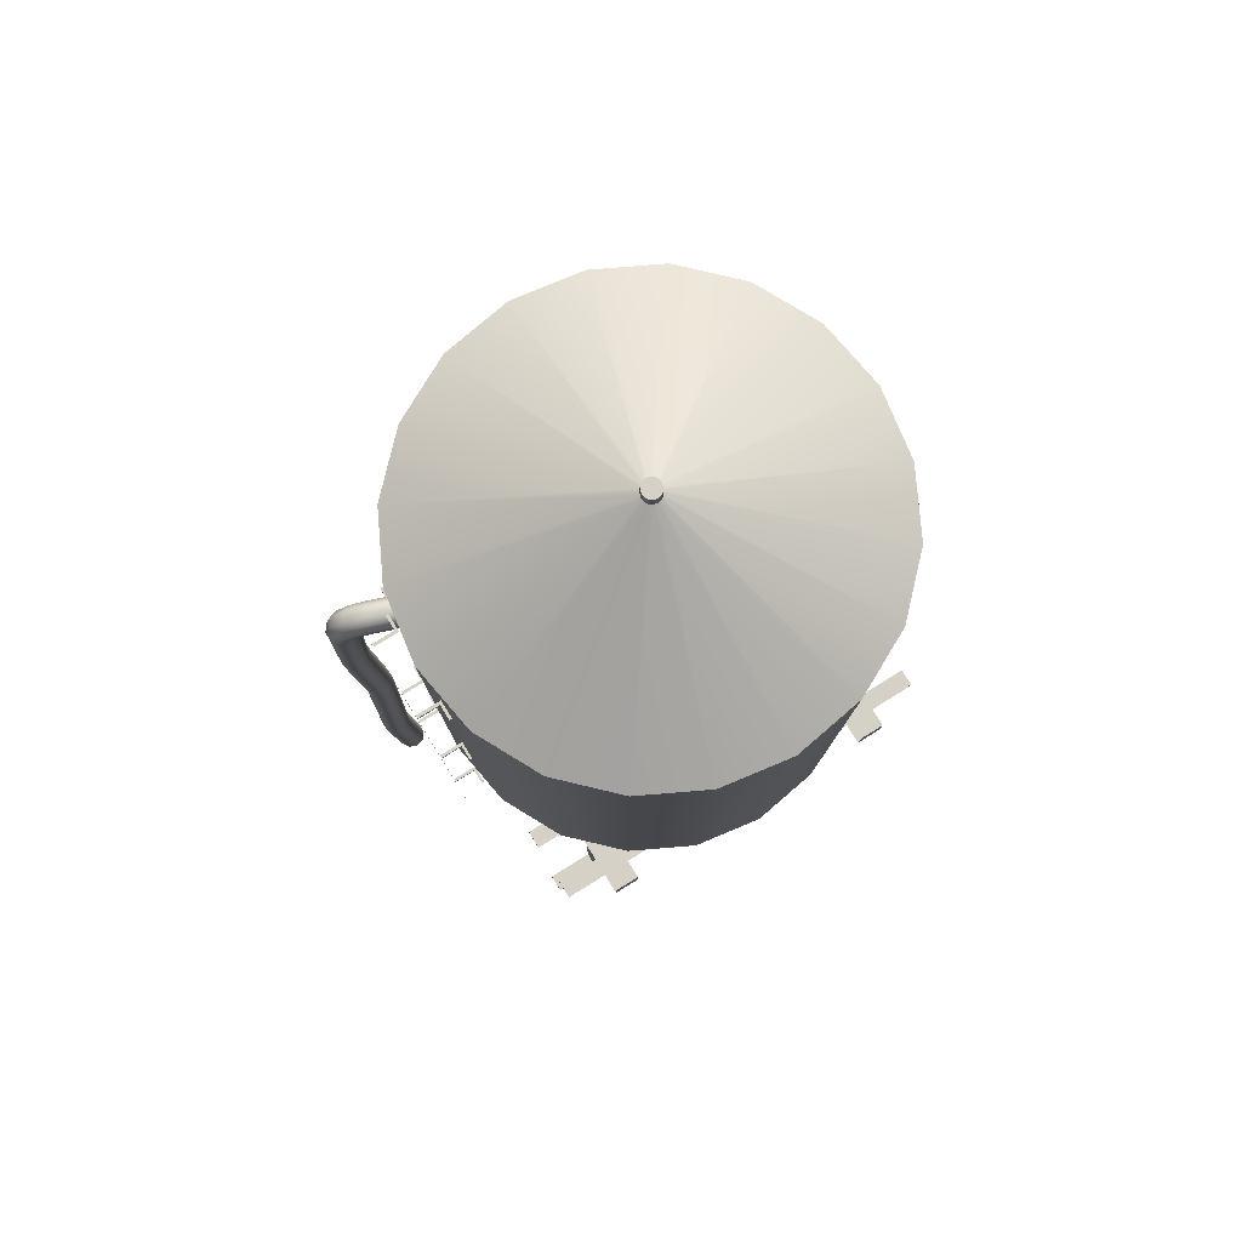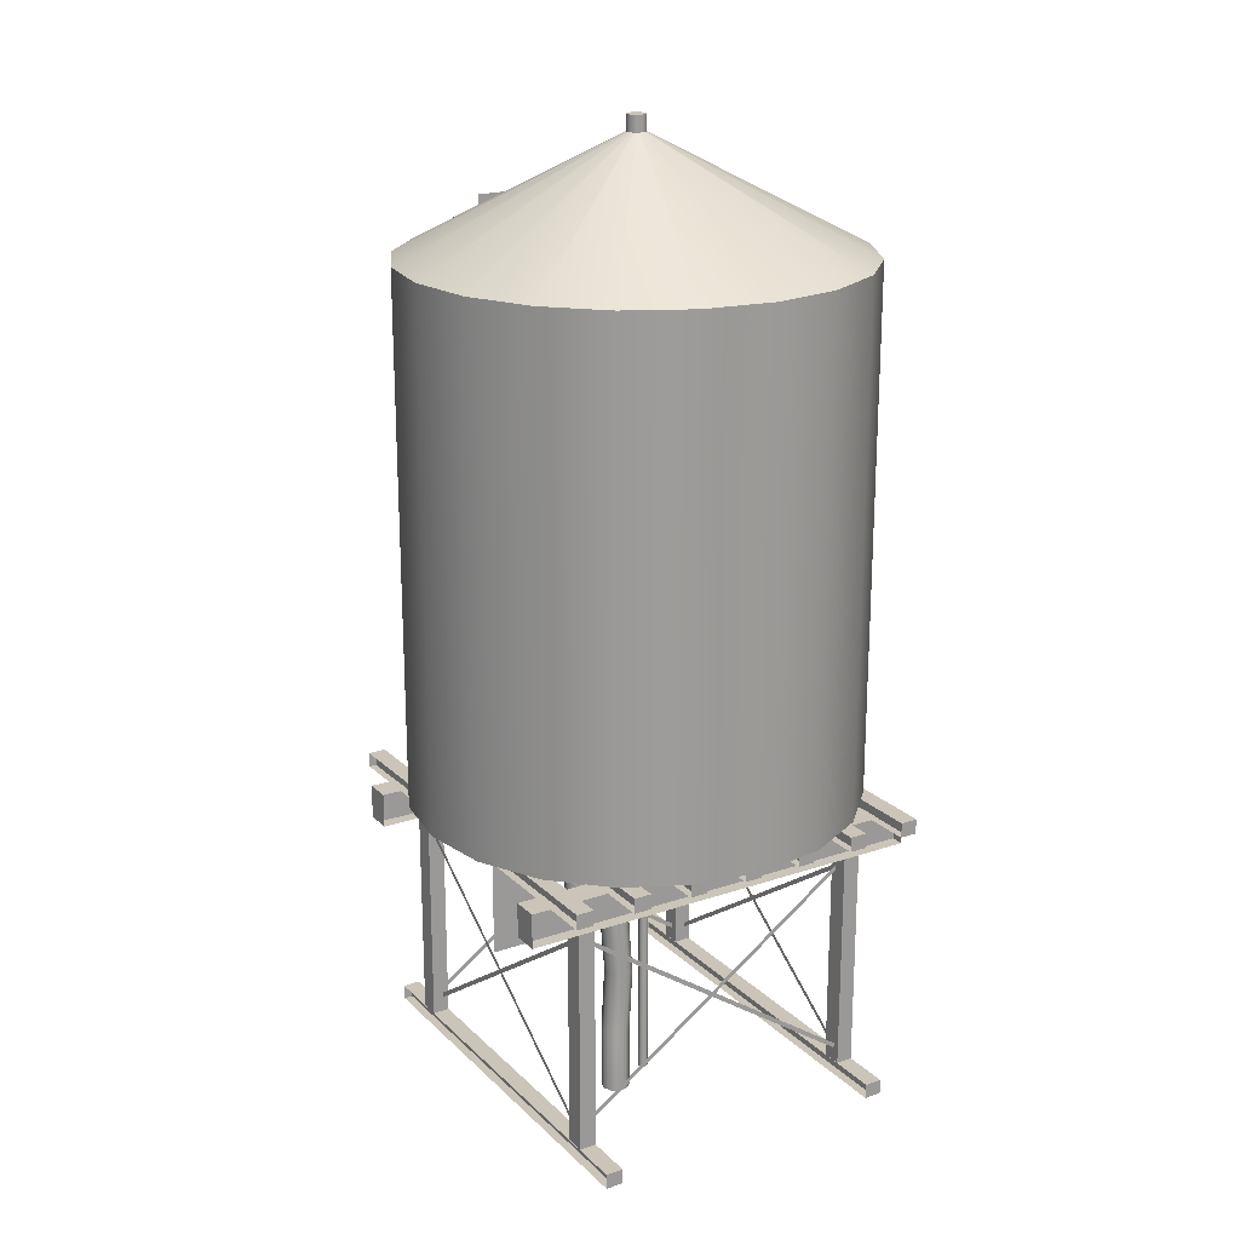
<metadata>
{"format":"obj","ext":"obj","renderer":"f3d","projection":"perspective","resolution":1024,"background":"white","views":[{"elev":79.7,"azim":-31.7,"up":"+Y"},{"elev":20.4,"azim":58.5,"up":"+Y"}]}
</metadata>
<code>
o water_tower
v -164.2 561.3 19.57
v -164.2 561.3 -26.02
v -164.2 0.5601 19.57
v -164.2 0.5601 -26.02
v -161 467.9 -45.77
v -147.3 467.9 -40.79
v -146.1 472.8 -44.15
v -159.8 472.8 -49.13
v -179.2 240.7 -53.45
v -180.5 197.4 -52.85
v -174.8 197.4 -50.77
v -173.5 240.7 -51.37
v -147.3 461.8 -40.79
v -106.2 461.8 -25.81
v -106.2 467.9 -25.81
v -168.4 197.4 -68.36
v -174.1 197.4 -70.44
v -157.8 474.7 -54.57
v -144.1 474.7 -49.58
v -142.2 472.8 -55.02
v -155.9 472.8 -60
v -183.9 -22.59 -57.89
v -180.5 -22.59 -52.85
v -163.9 240.7 -57.84
v -163.7 240.7 -63.91
v -101 472.8 -40.04
v -99.8 467.9 -43.4
v -140.9 467.9 -58.38
v -168.9 197.4 -52.45
v -161 461.8 -45.77
v -167.1 240.7 -68.96
v -172.8 240.7 -71.04
v -174.8 447.3 -50.77
v -168.9 447.3 -52.45
v -165 197.4 -63.32
v -165.2 197.4 -57.24
v -103 474.7 -34.61
v -170.7 471.1 -59.25
v -180.2 461.1 -62.69
v -180.6 460.2 -56.7
v -171.8 469.5 -53.49
v -155.9 456.9 -60
v -160.4 455.7 -61.64
v -161.4 459.9 -65.84
v -154.6 461.8 -63.36
v -179.9 197.4 -68.76
v -146.1 456.9 -44.15
v -105 456.9 -29.17
v -182.4 240.7 -64.57
v -182.6 240.7 -58.49
v -163.7 452.2 -62.85
v -161.4 454 -55.88
v -164.1 451.3 -56.86
v -142.2 456.9 -55.02
v -144.1 455 -49.58
v -157.8 455 -54.57
v -183.9 197.4 -57.89
v -183.7 197.4 -63.97
v -183.9 447.3 -57.89
v -180.5 447.3 -52.85
v -165.2 447.3 -57.24
v -165 447.3 -63.32
v -174.1 447.3 -70.44
v -168.4 447.3 -68.36
v -183.7 447.3 -63.97
v -167.8 469.5 -64.36
v -183.7 -22.59 -63.97
v -177.8 457.7 -51.88
v -170.7 465.2 -49.29
v -174.8 -22.59 -50.77
v -178.7 240.7 -69.36
v -166.5 454.7 -67.67
v -171.4 457.7 -69.47
v -167.6 240.7 -53.04
v -105 472.8 -29.17
v -101 456.9 -40.04
v -103 455 -34.61
v -154.6 467.9 -63.36
v -165 -22.59 -63.32
v -168.4 -22.59 -68.36
v -140.9 461.8 -58.38
v -167.6 452.2 -51.98
v -172.9 454.7 -50.08
v -164.3 465.2 -66.88
v -167.8 459.9 -48.25
v -179.9 447.3 -68.76
v -176.6 460.2 -67.57
v -159.8 456.9 -49.13
v -168.9 -22.59 -52.45
v -164.3 455.7 -50.77
v -165.2 -22.59 -57.24
v -99.8 461.8 -43.4
v -174.1 -22.59 -70.44
v -179.9 -22.59 -68.76
v 10.35 138.9 21.21
v 14.93 95.8 21.3
v 12.44 63.94 17.57
v 14.93 20.67 21.3
v -5.57 63.94 17.64
v -3.247 20.67 21.26
v -7.824 138.9 21.36
v -3.247 179.1 21.26
v 11.39 179.1 10.6
v 11.39 237 10.6
v 11.39 20.67 10.6
v 9.217 63.94 6.853
v 3.522 63.94 23.98
v 5.774 95.8 27.91
v 11.39 95.8 10.6
v 6.998 138.9 10.75
v 5.774 179.1 27.91
v 5.774 237 27.91
v 5.774 20.67 27.91
v -3.247 95.8 21.26
v 0.2101 179.1 10.67
v 0.2101 237 10.67
v 0.2101 95.8 10.67
v -4.176 138.9 10.51
v 14.93 -22.59 21.3
v -3.247 237 21.26
v 14.93 179.1 21.3
v 11.39 -22.59 10.6
v 1.503 138.9 27.91
v -2.238 63.94 6.752
v 0.2101 20.67 10.67
v 0.2101 -22.59 10.67
v 14.93 237 21.3
v 5.774 -22.59 27.91
v -3.247 -22.59 21.26
v -0.2316 547.6 -150.6
v 46.15 547.6 -143.3
v 87.99 547.6 -121.9
v 121.2 547.6 -88.73
v 142.5 547.6 -46.89
v 149.9 547.6 -0.5058
v 142.5 547.6 45.88
v 121.2 547.6 87.72
v 87.99 547.6 120.9
v 46.15 547.6 142.2
v -0.2316 547.6 149.6
v -46.61 547.6 142.2
v -88.46 547.6 120.9
v -121.7 547.6 87.72
v -143 547.6 45.88
v -150.3 547.6 -0.506
v -143 547.6 -46.89
v -121.7 547.6 -88.73
v -88.46 547.6 -121.9
v -46.61 547.6 -143.3
v -46.61 195.1 -143.3
v -0.2316 195.1 -150.6
v -88.46 195.1 -121.9
v -121.7 195.1 -88.73
v -143 195.1 -46.89
v -150.3 195.1 -0.5061
v -143 195.1 45.88
v -121.7 195.1 87.72
v -88.46 195.1 120.9
v -46.61 195.1 142.2
v -0.2318 195.1 149.6
v 46.15 195.1 142.2
v 87.99 195.1 120.9
v 121.2 195.1 87.72
v 142.5 195.1 45.88
v 149.9 195.1 -0.5058
v 142.5 195.1 -46.89
v 121.2 195.1 -88.73
v 87.99 195.1 -121.9
v 46.15 195.1 -143.3
v -27.96 195.1 -20.65
v -32.83 195.1 -11.1
v 34.05 195.1 -0.5061
v 32.37 195.1 -11.1
v -0.2316 195.1 33.77
v 10.36 195.1 32.09
v -34.51 195.1 -0.5061
v -32.83 195.1 10.09
v -0.2316 195.1 -34.78
v -10.82 195.1 -33.11
v 27.5 195.1 -20.65
v 19.92 195.1 -28.24
v 19.92 195.1 27.23
v 27.5 195.1 19.64
v 10.36 195.1 -33.11
v -27.96 195.1 19.64
v -20.38 195.1 27.23
v -20.38 195.1 -28.24
v 32.37 195.1 10.09
v -10.82 195.1 32.09
v 1.691 622.3 -6.424
v 3.425 622.3 -5.54
v 5.686 622.3 1.417
v 4.802 622.3 3.151
v -2.155 622.3 5.412
v -3.889 622.3 4.528
v -6.15 622.3 -2.429
v -5.266 622.3 -4.163
v 5.686 622.3 -2.429
v 5.99 622.3 -0.5058
v 1.691 622.3 5.412
v -0.2316 622.3 5.716
v -6.15 622.3 1.417
v -6.455 622.3 -0.506
v -2.155 622.3 -6.424
v -0.2316 622.3 -6.728
v 4.802 622.3 -4.163
v 3.425 622.3 4.528
v -5.266 622.3 3.152
v -3.889 622.3 -5.54
v 3.425 632.8 4.528
v 1.691 632.8 5.412
v 1.691 632.8 -6.424
v 3.425 632.8 -5.54
v -6.15 632.8 -2.429
v -5.266 632.8 -4.163
v -0.2316 632.8 5.716
v 4.802 632.8 -4.163
v -3.889 632.8 -5.54
v -2.155 632.8 5.412
v 5.686 632.8 -2.429
v -2.155 632.8 -6.424
v -3.889 632.8 4.528
v 5.99 632.8 -0.5058
v -0.2316 632.8 -6.728
v -5.266 632.8 3.152
v 5.686 632.8 1.417
v -6.15 632.8 1.417
v 4.802 632.8 3.151
v -6.455 632.8 -0.506
v -0.2316 632.8 -0.5058
v -149.4 218.2 21.23
v -147.6 218.2 21.23
v -147.6 218.2 19.29
v -149.4 218.2 19.29
v -149.4 218.2 31.26
v -147.6 218.2 31.26
v -163.9 218.2 19.29
v -163.9 218.2 21.23
v -163.9 215.5 21.23
v -149.4 215.5 21.23
v -149.4 215.5 31.26
v 139.1 1.5e-05 94.3
v 139.1 9.963 106
v -139.1 9.963 94.3
v -139.1 1.3e-05 106
v -109.1 185.3 139.1
v -109.1 162.3 139.1
v -109.1 162.3 -139
v -91.44 185.3 -139
v -91.44 162.3 -139
v -106.9 162.2 94.36
v -93.43 162.2 94.36
v -106.9 162.2 105.6
v -106.9 9.945 105.6
v -109.1 185.3 -139
v -93.43 9.945 94.36
v -96.19 153.8 102.8
v -97.86 151.4 102.8
v 95.38 18.56 102.8
v 97.05 20.99 102.8
v 0.4273 87.39 102.8
v -1.24 84.97 102.8
v 139.1 1.3e-05 106
v 139.1 9.963 94.3
v -139.1 1.5e-05 94.3
v -139.1 9.963 106
v -93.43 162.2 105.6
v -91.44 185.3 139.1
v -91.44 162.3 139.1
v -93.43 9.945 105.6
v -106.9 9.945 94.36
v -149.4 347.7 21.23
v -147.6 347.7 21.23
v -147.6 347.7 19.29
v -149.4 347.7 19.29
v -149.4 347.7 31.26
v -147.6 347.7 31.26
v -163.9 347.7 19.29
v -163.9 347.7 21.23
v -163.9 345.1 21.23
v -149.4 345.1 21.23
v -149.4 345.1 31.26
v -149.4 526 21.23
v -147.6 526 21.23
v -147.6 526 19.29
v -149.4 526 19.29
v -149.4 526 31.26
v -147.6 526 31.26
v -163.9 526 19.29
v -163.9 526 21.23
v -163.9 523.4 21.23
v -149.4 523.4 21.23
v -149.4 523.4 31.26
v -149.4 218.2 -27.72
v -147.6 218.2 -27.72
v -147.6 218.2 -25.77
v -149.4 218.2 -25.77
v -149.4 218.2 -37.75
v -147.6 218.2 -37.75
v -163.9 218.2 -25.77
v -163.9 218.2 -27.72
v -163.9 215.5 -27.72
v -149.4 215.5 -27.72
v -149.4 215.5 -37.75
v -149.4 347.7 -27.72
v -147.6 347.7 -27.72
v -147.6 347.7 -25.77
v -149.4 347.7 -25.77
v -149.4 347.7 -37.75
v -147.6 347.7 -37.75
v -163.9 347.7 -25.77
v -163.9 347.7 -27.72
v -163.9 345.1 -27.72
v -149.4 345.1 -27.72
v -149.4 345.1 -37.75
v -149.4 526 -27.72
v -147.6 526 -27.72
v -147.6 526 -25.77
v -149.4 526 -25.77
v -149.4 526 -37.75
v -147.6 526 -37.75
v -163.9 526 -25.77
v -163.9 526 -27.72
v -163.9 523.4 -27.72
v -149.4 523.4 -27.72
v -149.4 523.4 -37.75
v 93.07 162.2 94.36
v 106.6 162.2 94.36
v 93.07 162.2 105.6
v 93.07 9.945 105.6
v 106.6 9.945 94.36
v 106.6 162.2 105.6
v 106.6 9.945 105.6
v 93.07 9.945 94.36
v 106.6 162.2 -94.4
v 93.07 162.2 -94.4
v 106.6 162.2 -105.6
v 106.6 9.945 -105.6
v 93.07 9.945 -94.4
v 93.07 162.2 -105.6
v 93.07 9.945 -105.6
v 106.6 9.945 -94.4
v -93.43 162.2 -94.4
v -106.9 162.2 -94.4
v -93.43 162.2 -105.6
v -93.43 9.945 -105.6
v -106.9 9.945 -94.4
v -106.9 162.2 -105.6
v -106.9 9.945 -105.6
v -93.43 9.945 -94.4
v 95.38 153.8 97.77
v 97.05 151.4 97.77
v -96.19 18.56 97.77
v -97.86 20.99 97.77
v -1.24 87.39 97.77
v 0.4273 84.97 97.77
v 95.38 153.8 -102.2
v 97.05 151.4 -102.2
v -96.19 18.56 -102.2
v -97.86 20.99 -102.2
v -1.24 87.39 -102.2
v 0.4273 84.97 -102.2
v -96.19 153.8 -97.23
v -97.86 151.4 -97.23
v 95.38 18.56 -97.23
v 97.05 20.99 -97.23
v 0.4273 87.39 -97.23
v -1.24 84.97 -97.23
v 102.1 153.8 96.06
v 102.1 151.4 97.73
v 102.1 18.56 -95.51
v 102.1 20.99 -97.18
v 102.1 87.39 -0.5599
v 102.1 84.97 1.108
v 97.09 153.8 -95.51
v 97.09 151.4 -97.18
v 97.09 18.56 96.06
v 97.09 20.99 97.73
v 97.09 87.39 1.108
v 97.09 84.97 -0.5599
v -102.9 153.8 -95.51
v -102.9 151.4 -97.18
v -102.9 18.56 96.06
v -102.9 20.99 97.73
v -102.9 87.39 1.108
v -102.9 84.97 -0.5599
v -97.91 153.8 96.06
v -97.91 151.4 97.73
v -97.91 18.56 -95.51
v -97.91 20.99 -97.18
v -97.91 87.39 -0.5599
v -97.91 84.97 1.108
v 139.1 4.8e-05 -105.7
v 139.1 9.963 -94
v -139.1 9.963 -105.7
v -139.1 4.6e-05 -94
v 139.1 4.6e-05 -94
v 139.1 9.963 -105.7
v -139.1 4.8e-05 -105.7
v -139.1 9.963 -94
v -139.1 195 -34
v -139.1 185 -45.7
v 139.1 195 -45.7
v 139.1 185 -34
v -139.1 185 -34
v -139.1 195 -45.7
v 139.1 195 -34
v 139.1 185 -45.7
v 90.9 185.3 139.1
v 90.9 162.3 139.1
v 90.9 162.3 -139
v 108.6 185.3 -139
v 108.6 162.3 -139
v 90.9 185.3 -139
v 108.6 185.3 139.1
v 108.6 162.3 139.1
v 139.1 195 -39
v -139.1 185 -39
v 139.1 185 -39
v -139.1 195 -39
v 139.1 195 0.9999
v -139.1 185 0.9999
v 139.1 185 0.9999
v -139.1 195 0.9999
v -139.1 185 -5.697
v -139.1 195 6
v 139.1 195 -5.697
v 139.1 185 6
v -139.1 185 6
v -139.1 195 -5.697
v 139.1 185 -5.697
v 139.1 195 6
v -139.1 195 46
v -139.1 185 34.3
v 139.1 195 34.3
v 139.1 185 46
v -139.1 185 46
v -139.1 195 34.3
v 139.1 195 46
v 139.1 185 34.3
v 139.1 195 41
v -139.1 185 41
v 139.1 185 41
v -139.1 195 41
v -139.1 195 81
v 139.1 185 81
v -139.1 185 81
v 139.1 195 81
v 139.1 185 74.3
v 139.1 195 86
v -139.1 195 74.3
v -139.1 185 86
v 139.1 185 86
v 139.1 195 74.3
v -139.1 185 74.3
v -139.1 195 86
v 139.1 9.963 100
v -139.1 1.4e-05 100
v 139.1 1.4e-05 100
v -139.1 9.963 100
v 139.1 9.963 -100
v -139.1 4.7e-05 -100
v 139.1 4.7e-05 -100
v -139.1 9.963 -100
v -139.1 195 -74
v -139.1 185 -85.7
v 139.1 195 -85.7
v 139.1 185 -74
v -139.1 185 -74
v -139.1 195 -85.7
v 139.1 195 -74
v 139.1 185 -85.7
v 139.1 195 -79
v -139.1 185 -79
v 139.1 185 -79
v -139.1 195 -79
v 139.1 195 -114
v 139.1 185 -125.7
v -139.1 195 -125.7
v -139.1 185 -114
v 139.1 185 -114
v 139.1 195 -125.7
v -139.1 195 -114
v -139.1 185 -125.7
v -139.1 195 -119
v 139.1 185 -119
v -139.1 185 -119
v 139.1 195 -119
v -100.1 185.3 139.1
v -100.1 162.3 139.1
v -100.1 162.3 -139
v -100.1 185.3 -139
v 99.9 185.3 139.1
v 99.9 162.3 139.1
v 99.9 162.3 -139
v 99.9 185.3 -139
v -139.1 195 121
v 139.1 185 121
v -139.1 185 121
v 139.1 195 121
v 139.1 185 114.3
v 139.1 195 126
v -139.1 195 114.3
v -139.1 185 126
v 139.1 185 126
v 139.1 195 114.3
v -139.1 185 114.3
v -139.1 195 126
v -182.5 344 -72.69
v -176.6 344 -74.36
v -170.9 344 -72.28
v -183 344 -56.77
v -167.7 344 -61.16
v -186.2 344 -67.89
v -177.3 344 -54.69
v -167.5 344 -67.24
v -186.4 344 -61.82
v -171.5 344 -56.37
v -177.8 87.4 -67.83
v -178.5 87.4 -48.16
v -172.6 87.4 -49.84
v -187.6 87.4 -55.28
v -168.9 87.4 -54.63
v -172.1 87.4 -65.75
v -183.6 87.4 -66.15
v -184.2 87.4 -50.24
v -168.7 87.4 -60.71
v -187.4 87.4 -61.36
v 14.94 95.8 15.48
v 14.94 -22.59 15.48
v 10.3 138.9 15.37
v 12.41 63.94 11.22
v 14.94 20.67 15.48
v 14.94 237 15.48
v 14.94 179.1 15.48
v 11.49 237 26.07
v 11.49 20.67 26.07
v 11.49 -22.59 26.07
v 11.49 95.8 26.07
v 9.086 63.94 22.12
v 6.644 138.9 26.24
v 11.49 179.1 26.07
v -4.527 138.9 25.97
v 0.3095 20.67 26.14
v 0.3095 -22.59 26.14
v 0.3095 237 26.14
v -2.384 63.94 22.01
v 0.3095 179.1 26.14
v 0.3095 95.8 26.14
v -7.875 138.9 15.54
v -3.234 237 15.43
v -3.234 -22.59 15.43
v -3.234 179.1 15.43
v -3.234 95.8 15.43
v -3.234 20.67 15.43
v -5.589 63.94 11.29
v 5.925 20.67 8.824
v 0.9616 138.9 8.826
v 5.925 95.8 8.824
v 5.925 -22.59 8.824
v 5.925 179.1 8.824
v 5.925 237 8.824
v 3.316 63.94 4.894
v -5.499 237 -7.798
v -7.374 237 -8.351
v -7.514 237 -13.47
v -5.672 237 -14.12
v -2.552 237 -10.07
v -3.658 237 -8.453
v -8.619 -22.59 -11.86
v -8.566 -22.59 -9.901
v -2.606 237 -12.02
v -3.797 237 -13.57
v -8.619 237 -11.86
v -5.499 -22.59 -7.799
v -3.658 -22.59 -8.453
v -2.552 -22.59 -10.07
v -2.606 -22.59 -12.02
v -8.566 237 -9.901
v -7.374 -22.59 -8.351
v -5.672 -22.59 -14.12
v -7.514 -22.59 -13.47
v -3.797 -22.59 -13.57
f 261 262 259 260
f 1 2 4 3
f 5 6 7 8
f 512 9 12 515
f 9 10 11 12
f 13 14 15 6
f 524 80 93 519
f 526 10 57 522
f 18 19 20 21
f 511 31 32 510
f 20 26 27 28
f 30 13 6 5
f 515 518 34 33
f 19 37 26 20
f 516 25 31 511
f 517 512 60 59
f 38 39 40 41
f 42 43 44 45
f 528 522 57 58
f 47 48 14 13
f 510 509 86 63
f 51 43 52 53
f 42 54 55 56
f 38 18 21 66
f 41 40 68 69
f 520 526 23 70
f 50 57 10 9
f 71 46 58 49
f 72 64 63 73
f 528 58 46 525
f 514 49 50 517
f 25 35 16 31
f 59 40 39 65
f 520 70 89 521
f 7 75 37 19
f 54 76 77 55
f 21 20 28 78
f 525 46 17 519
f 54 42 45 81
f 53 82 34 61
f 49 58 57 50
f 83 33 34 82
f 78 45 44 84
f 18 38 41 8
f 51 53 61 62
f 85 69 68 83
f 74 29 36 24
f 84 44 72 73
f 38 66 87 39
f 88 47 13 30
f 40 59 60 68
f 518 513 61 34
f 24 36 35 25
f 12 11 29 74
f 90 85 83 82
f 30 5 69 85
f 44 43 51 72
f 72 51 62 64
f 32 17 46 71
f 83 68 60 33
f 55 77 48 47
f 87 86 65 39
f 516 513 24 25
f 81 92 76 54
f 90 82 53 52
f 56 55 47 88
f 86 87 73 63
f 17 32 31 16
f 75 7 6 15
f 88 90 52 56
f 21 78 84 66
f 78 28 81 45
f 84 73 87 66
f 92 81 28 27
f 8 41 69 5
f 527 35 36 523
f 43 42 56 52
f 90 88 30 85
f 8 7 19 18
f 524 16 35 527
f 521 523 36 29
f 531 110 103 535
f 560 557 105 122
f 549 543 101 114
f 556 555 100 99
f 537 538 119 98
f 550 554 114 101
f 533 530 122 105
f 541 539 96 95
f 539 540 97 96
f 544 113 107 547
f 557 563 106 105
f 548 543 123 111
f 546 120 102 548
f 552 555 125 126
f 544 545 128 113
f 553 102 120 551
f 535 103 104 534
f 549 547 107 108
f 553 550 101 102
f 542 541 95 121
f 554 556 99 114
f 542 536 112 111
f 561 558 118 115
f 561 115 116 562
f 529 532 106 109
f 540 537 98 97
f 533 532 97 98
f 559 117 118 558
f 563 124 117 559
f 158 157 185 186
f 136 137 163 164
f 147 148 152 153
f 132 133 167 168
f 137 138 162 163
f 143 144 156 157
f 131 132 168 169
f 149 130 151 150
f 130 131 169 151
f 146 147 153 154
f 144 145 155 156
f 133 134 166 167
f 148 149 150 152
f 138 139 161 162
f 141 142 158 159
f 142 143 157 158
f 155 145 146 154
f 134 135 165 166
f 140 141 159 160
f 135 136 164 165
f 139 140 160 161
f 150 151 178 179
f 162 161 175 182
f 157 156 177 185
f 169 168 181 184
f 227 230 229
f 166 165 172 173
f 161 160 174 175
f 167 166 173 180
f 151 169 184 178
f 159 158 186 189
f 168 167 180 181
f 152 150 179 187
f 165 164 188 172
f 155 154 171 176
f 163 162 182 183
f 153 152 187 170
f 154 153 170 171
f 164 163 183 188
f 160 159 189 174
f 156 155 176 177
f 136 135 199 192
f 139 138 207 200
f 149 148 209 204
f 200 207 210 211
f 191 190 212 213
f 197 196 214 215
f 201 200 211 216
f 206 191 213 217
f 209 197 215 218
f 194 201 216 219
f 198 206 217 220
f 204 209 218 221
f 195 194 219 222
f 199 198 220 223
f 205 204 221 224
f 208 195 222 225
f 192 199 223 226
f 202 208 225 227
f 193 192 226 228
f 203 202 227 229
f 207 193 228 210
f 190 205 224 212
f 196 203 229 214
f 215 230 218
f 230 214 229
f 230 212 224
f 230 215 214
f 230 227 225
f 212 230 213
f 228 230 210
f 222 230 225
f 230 222 219
f 220 230 223
f 230 220 217
f 230 217 213
f 223 230 226
f 230 228 226
f 211 230 216
f 221 230 224
f 230 219 216
f 230 221 218
f 210 230 211
f 142 195 208 143
f 144 202 203 145
f 133 206 198 134
f 231 232 233 234
f 232 231 235 236
f 231 234 237 238
f 231 238 239 240
f 235 231 240 241
f 243 264 244 266
f 242 263 245 265
f 264 243 263 242
f 266 244 265 245
f 255 246 268 249
f 269 247 248 250
f 255 249 250 248
f 268 246 247 269
f 252 267 270 256
f 251 252 256 271
f 495 494 493 496
f 355 354 353 356
f 262 261 257 258
f 270 267 253 254
f 254 253 251 271
f 272 273 274 275
f 273 272 276 277
f 272 275 278 279
f 272 279 280 281
f 276 272 281 282
f 283 284 285 286
f 284 283 287 288
f 283 286 289 290
f 283 290 291 292
f 287 283 292 293
f 294 297 296 295
f 295 299 298 294
f 294 301 300 297
f 294 303 302 301
f 298 304 303 294
f 305 308 307 306
f 306 310 309 305
f 305 312 311 308
f 305 314 313 312
f 309 315 314 305
f 316 319 318 317
f 317 321 320 316
f 316 323 322 319
f 316 325 324 323
f 320 326 325 316
f 328 332 333 331
f 327 328 331 334
f 333 332 329 330
f 330 329 327 334
f 336 340 341 339
f 335 336 339 342
f 341 340 337 338
f 338 337 335 342
f 344 348 349 347
f 343 344 347 350
f 349 348 345 346
f 346 345 343 350
f 361 362 359 360
f 356 352 351 355
f 367 366 365 368
f 362 361 357 358
f 373 374 371 372
f 368 364 363 367
f 379 378 377 380
f 374 373 369 370
f 385 386 383 384
f 380 376 375 379
f 391 390 389 392
f 386 385 381 382
f 392 388 387 391
f 486 487 485 488
f 394 398 395 400
f 393 397 396 399
f 398 394 397 393
f 400 395 399 396
f 414 409 415 412
f 416 410 411 413
f 414 412 413 411
f 415 409 410 416
f 490 489 492 491
f 477 481 478 482
f 479 484 480 483
f 478 481 480 484
f 483 477 482 479
f 471 467 470 465
f 472 468 469 466
f 474 476 473 475
f 467 471 468 472
f 465 470 466 469
f 401 406 402 405
f 403 407 404 408
f 401 407 403 406
f 402 408 404 405
f 418 420 417 419
f 426 432 427 430
f 425 431 428 429
f 423 422 424 421
f 430 425 429 426
f 432 428 431 427
f 433 438 434 437
f 435 439 436 440
f 433 439 435 438
f 447 445 448 446
f 442 444 441 443
f 450 454 451 456
f 449 453 452 455
f 454 450 453 449
f 456 451 455 452
f 434 440 436 437
f 459 457 460 458
f 463 462 464 461
f 147 197 209 148
f 529 109 110 531
f 499 497 500 498
f 502 506 503 508
f 501 505 504 507
f 506 502 505 501
f 508 503 507 504
f 509 514 65 86
f 71 49 514 509
f 62 61 513 516
f 74 24 513 518
f 65 514 517 59
f 32 71 509 510
f 50 9 512 517
f 62 516 511 64
f 12 74 518 515
f 64 511 510 63
f 60 512 515 33
f 89 91 523 521
f 80 524 527 79
f 79 527 523 91
f 94 525 519 93
f 11 520 521 29
f 67 528 525 94
f 11 10 526 520
f 67 22 522 528
f 23 526 522 22
f 16 524 519 17
f 96 529 531 95
f 105 106 532 533
f 96 97 532 529
f 121 535 534 127
f 98 119 530 533
f 95 531 535 121
f 107 113 537 540
f 121 127 536 542
f 111 123 541 542
f 108 107 540 539
f 123 108 539 541
f 113 128 538 537
f 114 99 547 549
f 100 129 545 544
f 112 546 548 111
f 102 101 543 548
f 100 544 547 99
f 108 123 543 549
f 117 124 556 554
f 115 118 550 553
f 115 553 551 116
f 129 100 555 552
f 118 117 554 550
f 124 125 555 556
f 106 563 559 109
f 109 559 558 110
f 103 561 562 104
f 103 110 558 561
f 125 124 563 557
f 126 125 557 560
f 581 582 566 567
f 564 575 576 569
f 566 582 570 574
f 583 573 572 578
f 573 583 581 567
f 579 571 580 565
f 577 578 572 568
f 574 570 571 579
f 569 576 577 568
f 580 575 564 565
f 208 202 144 143
f 200 201 140 139
f 191 206 133 132
f 201 194 141 140
f 194 195 142 141
f 190 191 132 131
f 193 207 138 137
f 205 190 131 130
f 192 193 137 136
f 198 199 135 134
f 203 196 146 145
f 130 149 204 205
f 147 146 196 197

</code>
